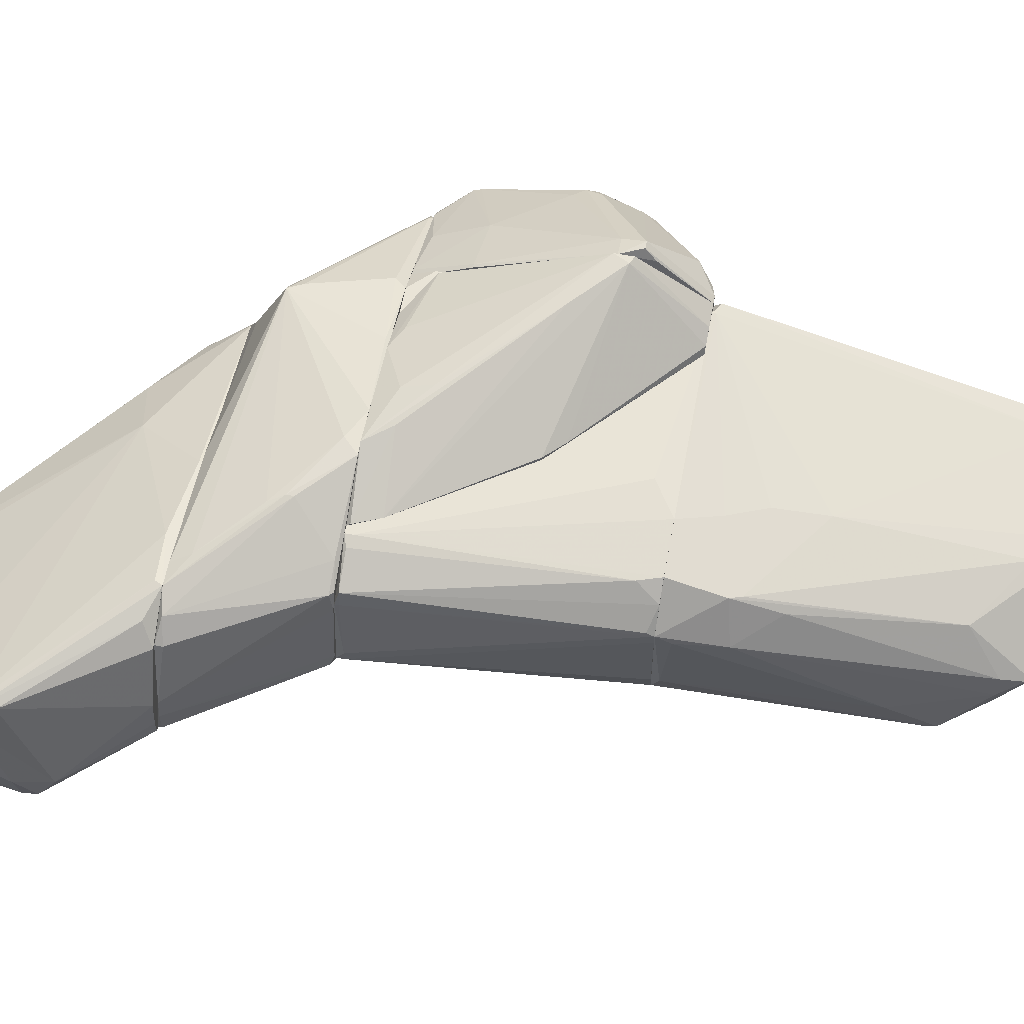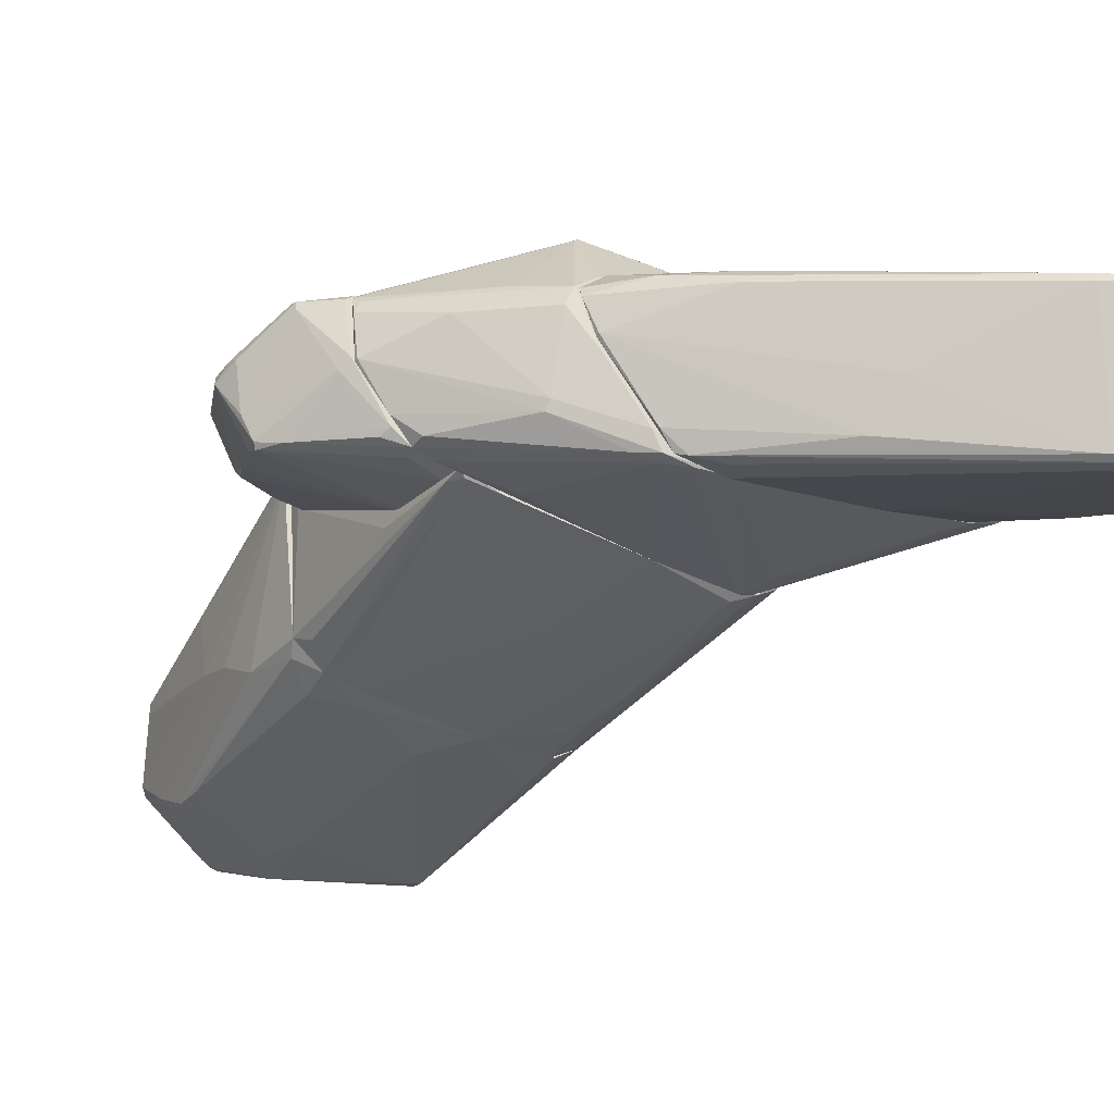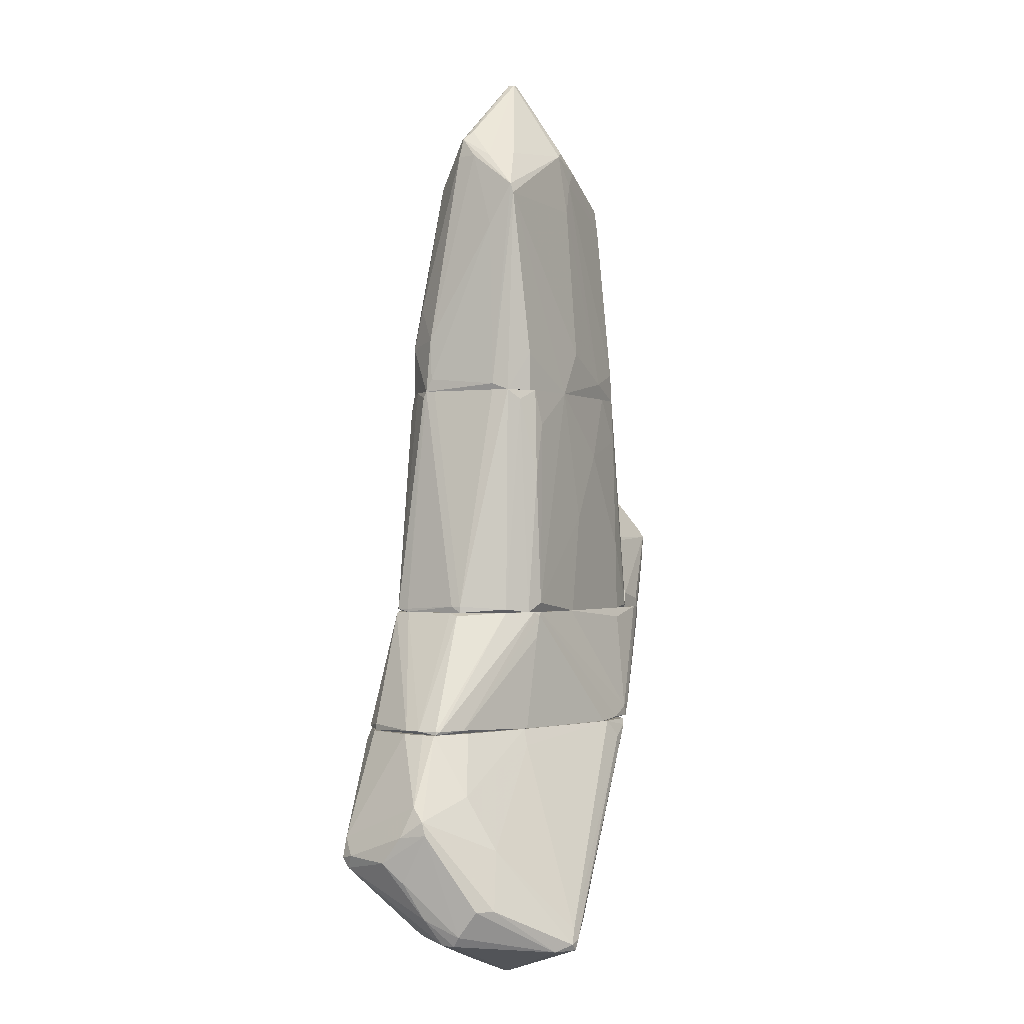
<metadata>
{"format":"obj","ext":"obj","renderer":"f3d","projection":"perspective","resolution":1024,"background":"white","views":[{"elev":60.8,"azim":100.8,"up":"+Z"},{"elev":-40.4,"azim":-33.7,"up":"+Z"},{"elev":-1.1,"azim":117.0,"up":"+Y"}]}
</metadata>
<code>
o convex_0
v -0.8367 -7.385 -0.4158
v 3.99 -6.053 -0.3045
v 3.99 -6.053 -0.5268
v 2.381 -10.27 -1.025
v 2.936 -9.493 -2.746
v 4.767 -8.107 0.8049
v -0.8367 -6.053 -1.914
v 0.8834 -6.054 1.027
v 4.545 -9.327 -1.303
v -1.725 -6.109 0.2502
v 4.989 -7.385 -0.8588
v 2.88 -6.054 1.36
v 0.1617 -7.108 0.4166
v 2.103 -6.054 -1.303
v 0.7165 -8.217 -1.636
v -1.836 -6.053 -0.6928
v 3.158 -9.549 -2.746
v 4.046 -9.438 -0.3045
v -0.1157 -6.053 -1.914
v 4.046 -7.053 -1.192
v 3.546 -6.054 0.9163
v 2.159 -10.16 -0.9697
v 4.489 -9.493 -1.192
v 5.045 -8.107 -0.1381
v 4.545 -8.883 -1.636
v 2.103 -6.22 1.249
v 0.5497 -7.607 -2.135
v 3.046 -9.66 -2.746
v 1.881 -9.938 -1.025
v 4.878 -7.163 -0.6373
v 2.88 -8.439 0.2502
v -2.058 -6.053 -0.0826
v -0.7262 -7.33 -0.1381
v 3.379 -9.66 -2.524
v -1.836 -6.109 -0.6928
v 4.489 -9.493 -0.9697
v 4.656 -7.774 0.8049
v 4.656 -8.107 0.8049
v 3.934 -6.053 0.08382
v 4.767 -8.273 0.6944
v 2.325 -10.16 -0.9142
v 3.934 -7.94 -1.691
v 4.323 -8.883 -1.858
v 2.492 -9.216 -2.634
v -0.7262 -6.165 -1.969
v 3.379 -6.054 -0.8588
v -1.503 -6.72 -0.1381
v 2.381 -10.27 -1.136
v 4.989 -7.608 -0.9142
v -1.059 -6.109 -1.691
v 2.991 -9.993 -0.7478
v 4.878 -8.051 0.5831
v 0.8834 -6.109 1.027
v 1.881 -9.938 -0.9142
v 2.991 -9.327 -2.69
v 2.825 -6.164 1.36
v 3.324 -6.22 1.194
v -2.058 -6.109 -0.2494
v 4.712 -9.05 -0.7478
v -0.3375 -6.331 -2.024
v 5.045 -7.663 -0.4713
v 4.933 -8.439 -0.4713
v 2.214 -6.331 -1.414
v 2.27 -10.27 -1.081
f 54 29 64
f 2 3 7
f 2 7 16
f 7 3 19
f 3 14 19
f 3 11 20
f 12 8 26
f 5 17 28
f 3 2 30
f 11 3 30
f 10 8 32
f 8 12 32
f 2 16 32
f 13 10 33
f 9 23 34
f 25 9 34
f 28 17 34
f 27 15 35
f 29 1 35
f 15 29 35
f 4 23 36
f 26 13 38
f 13 31 38
f 12 21 39
f 30 2 39
f 2 32 39
f 32 12 39
f 21 37 39
f 37 30 39
f 18 36 40
f 6 38 40
f 40 38 41
f 22 4 41
f 13 22 41
f 31 13 41
f 38 31 41
f 20 11 42
f 25 34 43
f 34 17 43
f 42 11 43
f 17 42 43
f 15 27 44
f 5 28 44
f 29 15 44
f 7 19 45
f 5 44 45
f 44 27 45
f 14 3 46
f 3 20 46
f 20 14 46
f 10 32 47
f 33 10 47
f 23 4 48
f 34 23 48
f 28 34 48
f 9 25 49
f 43 11 49
f 25 43 49
f 16 7 50
f 35 16 50
f 27 35 50
f 7 45 50
f 45 27 50
f 4 36 51
f 36 18 51
f 18 40 51
f 40 41 51
f 41 4 51
f 37 6 52
f 30 37 52
f 6 40 52
f 40 24 52
f 8 10 53
f 10 13 53
f 26 8 53
f 13 26 53
f 22 13 54
f 1 29 54
f 13 33 54
f 47 1 54
f 33 47 54
f 42 17 55
f 6 12 56
f 12 26 56
f 38 6 56
f 26 38 56
f 12 6 57
f 21 12 57
f 6 37 57
f 37 21 57
f 32 16 58
f 16 35 58
f 35 1 58
f 1 47 58
f 47 32 58
f 23 9 59
f 36 23 59
f 24 40 59
f 40 36 59
f 17 5 60
f 45 19 60
f 5 45 60
f 55 17 60
f 19 55 60
f 11 30 61
f 49 11 61
f 24 49 61
f 52 24 61
f 30 52 61
f 49 24 62
f 9 49 62
f 59 9 62
f 24 59 62
f 19 14 63
f 14 20 63
f 20 42 63
f 55 19 63
f 42 55 63
f 4 22 64
f 44 28 64
f 29 44 64
f 48 4 64
f 28 48 64
f 22 54 64
o convex_1
v 2.436 -4 1.083
v -0.948 -5.998 -1.914
v -1.17 -5.776 -1.857
v -1.725 -5.554 1.305
v -3.667 -4 -0.4147
v 3.491 -6.053 0.9161
v 1.715 -4 -1.303
v 3.935 -6.053 -0.5262
v 0.2162 -4 1.86
v -2.114 -6.053 -0.08227
v -3.667 -4 0.5833
v -2.613 -4 -1.358
v 2.88 -6.053 1.36
v 2.769 -4.056 -0.3039
v 1.992 -6.053 -1.303
v -1.947 -4 1.416
v 1.548 -4.777 1.748
v -2.058 -5.387 -1.414
v -0.0601 -6.053 -1.858
v 0.7712 -6.053 1.083
v 0.3831 -4 -1.414
v 3.879 -5.998 0.08395
v -3.723 -4.167 0.361
v -2.89 -4.222 -1.303
v -3.057 -4.999 -0.1377
v 0.8822 -4 1.86
v -0.8929 -5.831 -1.914
v -1.781 -6.053 -0.859
v 3.435 -5.998 -0.8036
v 1.604 -4.056 -1.358
v -1.781 -6.053 0.2502
v 2.159 -4 -0.9699
v -1.559 -4.167 -1.469
v 2.492 -4.056 1.083
v 2.436 -5.776 1.471
v 3.213 -5.998 1.194
v 1.715 -4.444 -1.358
v -2.114 -4.167 1.36
v 3.935 -5.998 -0.5262
v -3.667 -4.056 -0.4147
v -1.004 -4.056 1.638
v 0.6602 -4.222 1.86
v 1.548 -4.666 1.748
v 2.547 -4 0.8053
v 3.491 -5.942 0.9161
v -2.058 -5.498 -1.303
v -3.779 -4.056 0.4722
v 2.547 -6.053 1.36
v -1.115 -6.053 -1.691
v -2.557 -5.498 0.139
v 2.103 -4.056 1.305
v -2.169 -5.942 -0.3039
v -3.223 -4.056 -1.025
v 3.935 -5.998 -0.1931
v 1.659 -4.999 1.693
v 2.714 -4 -0.1377
v -1.781 -5.554 1.249
v -3.779 -4.111 0.1948
v -1.836 -5.332 1.305
v -2.89 -4 -1.303
v 3.879 -5.998 -0.5817
v -0.5041 -5.998 -1.914
v 1.548 -4 -1.358
v -3.667 -4.056 0.5833
f 123 102 128
f 69 65 71
f 65 69 73
f 72 70 74
f 73 69 75
f 69 71 76
f 73 75 80
f 67 66 82
f 79 72 83
f 76 71 85
f 70 72 86
f 67 82 88
f 74 87 89
f 65 73 90
f 66 67 91
f 67 76 91
f 72 74 92
f 72 79 93
f 71 93 94
f 74 70 95
f 84 68 95
f 70 84 95
f 71 65 96
f 76 85 97
f 91 76 97
f 85 91 97
f 77 81 99
f 77 70 100
f 79 83 101
f 93 79 101
f 94 93 101
f 83 94 101
f 80 75 102
f 96 78 103
f 68 73 105
f 73 80 105
f 80 102 105
f 73 68 106
f 90 73 106
f 81 90 106
f 81 77 107
f 90 81 107
f 77 100 107
f 96 65 108
f 65 98 108
f 98 86 108
f 70 86 109
f 86 98 109
f 100 70 109
f 98 100 109
f 82 66 110
f 104 82 110
f 89 104 110
f 75 69 111
f 70 77 112
f 68 84 112
f 84 70 112
f 99 68 112
f 77 99 112
f 66 83 113
f 83 72 113
f 72 92 113
f 110 66 113
f 92 110 113
f 87 74 114
f 111 87 114
f 65 90 115
f 98 65 115
f 100 98 115
f 90 107 115
f 107 100 115
f 74 89 116
f 92 74 116
f 110 92 116
f 89 110 116
f 88 82 117
f 104 69 117
f 82 104 117
f 86 72 118
f 72 103 118
f 103 78 118
f 108 86 118
f 68 99 119
f 99 81 119
f 106 68 119
f 81 106 119
f 78 96 120
f 96 108 120
f 118 78 120
f 108 118 120
f 95 68 121
f 74 95 121
f 114 74 121
f 111 114 121
f 89 87 122
f 69 104 122
f 104 89 122
f 111 69 122
f 87 111 122
f 68 105 123
f 105 102 123
f 76 67 124
f 69 76 124
f 67 88 124
f 117 69 124
f 88 117 124
f 93 71 125
f 72 93 125
f 71 96 125
f 103 72 125
f 96 103 125
f 83 66 126
f 66 91 126
f 94 83 126
f 94 126 127
f 85 71 127
f 91 85 127
f 71 94 127
f 126 91 127
f 102 75 128
f 75 111 128
f 121 68 128
f 111 121 128
f 68 123 128
o convex_2
v 1.66 4.323 -0.3595
v -2.391 -0.004665 1.471
v -2.114 -0.004665 -0.9698
v 2.104 -0.004665 0.6942
v -1.781 4.601 1.138
v 1.659 -0.004084 -1.192
v -1.614 3.713 -0.9698
v 1.604 0.995 1.194
v 0.1056 5.933 0.02875
v 1.881 3.547 -0.9698
v 0.3278 4.767 0.9716
v -0.9482 0.2737 -1.358
v 1.604 4.656 0.1947
v 0.1056 4.49 -1.026
v -2.169 -0.004665 1.638
v -1.614 4.933 0.02904
v -2.114 1.772 -0.2484
v 1.548 -0.004084 1.249
v 1.992 -0.004665 -0.9144
v 0.5495 -0.004084 -1.358
v 0.3278 1.938 1.305
v -0.005297 5.933 -0.08211
v -1.67 -0.004665 -1.303
v 1.271 3.824 0.8053
v 0.05014 0.7724 -1.358
v 2.048 0.9392 0.6387
v -0.06073 4.823 1.027
v 1.881 3.713 -0.9144
v -2.114 1.05 -0.8035
v -0.5042 4.268 -1.026
v 0.605 0.6068 1.36
v -1.614 0.4958 -1.303
v 2.048 0.1069 -0.637
v -2.058 2.438 0.08417
v 0.1056 5.933 -0.08211
v -1.503 5.044 -0.02639
v -1.503 4.601 1.138
v -0.2825 5.766 0.1947
v -0.005297 3.435 -1.136
v -2.335 0.1069 1.638
v 1.66 4.323 0.2505
v 0.161 4.934 0.9716
v -2.058 2.715 1.194
v 1.659 0.662 -1.192
v 1.659 1.55 1.027
v 0.3278 4.489 1.027
v -1.67 4.711 1.083
v 1.937 2.991 -0.5261
v -2.002 0.2179 -1.081
v -1.614 4.324 -0.5261
v -1.614 3.324 -1.026
v -0.227 5.822 -0.08211
v 0.7717 -0.004084 1.36
v -0.227 3.99 -1.081
v 0.3832 1.161 1.36
v 2.104 0.2179 0.5833
v 1.659 0.8282 1.194
v 1.715 4.323 -0.08211
v 1.437 4.823 0.08417
v -1.781 4.601 0.9716
v -0.06073 4.601 -0.9698
v -2.169 0.05113 1.638
v 1.327 4.379 -0.6927
v 1.548 4.656 0.2505
f 170 139 192
f 130 131 132
f 130 132 143
f 143 132 146
f 132 131 147
f 134 147 148
f 147 131 151
f 140 148 151
f 148 147 151
f 138 148 153
f 148 140 153
f 129 141 156
f 138 142 156
f 131 130 157
f 130 145 157
f 140 151 160
f 132 147 161
f 147 138 161
f 138 156 161
f 145 130 162
f 144 145 162
f 150 137 163
f 144 133 164
f 155 133 165
f 149 155 165
f 137 150 166
f 142 138 167
f 138 153 167
f 153 140 167
f 130 143 168
f 165 133 168
f 137 166 170
f 162 130 171
f 130 168 171
f 168 133 171
f 147 134 172
f 138 147 172
f 134 148 172
f 148 138 172
f 169 152 173
f 154 169 173
f 149 136 174
f 136 152 174
f 152 139 174
f 155 149 174
f 139 170 174
f 170 155 174
f 133 155 175
f 164 133 175
f 166 164 175
f 155 170 175
f 170 166 175
f 161 156 176
f 151 131 177
f 131 157 177
f 157 135 177
f 160 151 177
f 145 144 178
f 135 157 178
f 157 145 178
f 144 164 178
f 135 158 179
f 177 135 179
f 160 177 179
f 158 135 180
f 166 150 180
f 164 166 180
f 135 178 180
f 178 164 180
f 143 146 181
f 146 159 181
f 158 142 182
f 140 160 182
f 142 167 182
f 167 140 182
f 179 158 182
f 160 179 182
f 136 149 183
f 159 136 183
f 154 132 184
f 132 161 184
f 176 154 184
f 161 176 184
f 146 132 185
f 152 136 185
f 132 154 185
f 136 159 185
f 159 146 185
f 173 152 185
f 154 173 185
f 156 141 186
f 141 169 186
f 169 154 186
f 154 176 186
f 176 156 186
f 141 129 187
f 137 141 187
f 129 163 187
f 163 137 187
f 133 144 188
f 144 162 188
f 162 171 188
f 171 133 188
f 142 158 189
f 150 163 189
f 163 142 189
f 158 180 189
f 180 150 189
f 149 165 190
f 168 143 190
f 165 168 190
f 143 181 190
f 181 159 190
f 183 149 190
f 159 183 190
f 129 156 191
f 156 142 191
f 163 129 191
f 142 163 191
f 141 137 192
f 139 152 192
f 152 169 192
f 169 141 192
f 137 170 192
o convex_3
v -3.224 -3.834 -1.192
v -2.391 -0.9487 2.526
v -2.336 -0.7821 2.359
v -4.555 -2.335 0.08433
v -2.391 -4 1.193
v -2.281 -0.3382 0.75
v -4.222 -3.556 0.5836
v -2.281 -4 -1.303
v -4.111 -2.613 -0.9141
v -3.889 -1.004 1.027
v -2.281 -2.612 -0.9145
v -3.889 -1.947 1.471
v -3.723 -4 -0.3594
v -3.501 -1.059 0.1402
v -2.613 -0.06059 1.582
v -2.281 -3.167 1.637
v -3.168 -3.112 1.36
v -3.723 -4 0.5836
v -2.502 -0.9487 2.526
v -2.281 -0.005447 1.693
v -2.891 -0.2827 1.693
v -2.336 -3.722 -1.303
v -2.281 -1.281 2.47
v -4.5 -2.723 0.1956
v -2.281 -4 1.193
v -2.669 -0.3382 0.75
v -2.558 -1.281 2.414
v -2.891 -4 -1.303
v -3.612 -1.115 0.1402
v -4.167 -2.668 -0.8587
v -3.889 -1.781 1.471
v -3.945 -1.059 0.8609
v -4.5 -2.224 0.3066
v -2.336 -0.005447 1.305
v -4.111 -2.446 -0.8032
v -3.945 -1.17 1.082
v -3.002 -0.2827 1.471
v -3.778 -3.834 -0.4704
v -3.113 -3.889 0.9715
v -4.5 -2.557 0.3066
v -2.336 -3.167 1.637
v -3.834 -4 0.4726
v -4.222 -3.556 0.4726
v -3.778 -2.113 1.471
v -4.222 -3.445 0.6387
v -2.281 -2.723 -0.9696
v -3.778 -1.614 -0.2485
v -2.391 -0.005447 1.693
v -4.333 -2.613 -0.4704
v -2.836 -3.834 -1.303
v -3.945 -2.945 -0.97
v -3.168 -4 -1.136
v -4 -1.115 0.8609
v -3.778 -1.725 1.582
f 228 223 246
f 198 200 203
f 200 197 205
f 198 203 206
f 200 198 208
f 205 197 210
f 194 195 212
f 208 198 212
f 211 194 212
f 195 194 215
f 194 211 215
f 212 195 215
f 208 212 215
f 197 200 217
f 208 197 217
f 200 208 217
f 198 206 218
f 211 204 219
f 215 211 219
f 200 205 220
f 214 200 220
f 218 206 221
f 204 223 225
f 212 198 226
f 198 218 226
f 203 201 227
f 196 221 227
f 222 196 227
f 201 222 227
f 211 213 228
f 213 202 228
f 225 223 228
f 202 213 229
f 213 207 229
f 218 221 229
f 224 202 229
f 221 224 229
f 207 226 229
f 226 218 229
f 197 209 231
f 209 199 231
f 210 197 231
f 199 210 231
f 196 216 232
f 216 199 232
f 204 225 232
f 225 196 232
f 197 208 233
f 209 197 233
f 208 215 233
f 219 209 233
f 215 219 233
f 205 210 234
f 210 199 234
f 199 216 235
f 230 205 235
f 234 199 235
f 205 234 235
f 219 204 236
f 209 219 236
f 199 209 237
f 232 199 237
f 204 232 237
f 236 204 237
f 209 236 237
f 203 200 238
f 201 203 238
f 200 214 238
f 214 201 238
f 206 203 239
f 221 206 239
f 203 227 239
f 227 221 239
f 211 212 240
f 213 211 240
f 207 213 240
f 212 226 240
f 226 207 240
f 216 196 241
f 196 222 241
f 222 230 241
f 235 216 241
f 230 235 241
f 201 214 242
f 220 201 242
f 214 220 242
f 220 193 243
f 201 220 243
f 222 201 243
f 230 222 243
f 230 243 244
f 193 220 244
f 220 205 244
f 205 230 244
f 243 193 244
f 221 196 245
f 202 224 245
f 224 221 245
f 196 225 245
f 228 202 245
f 225 228 245
f 204 211 246
f 223 204 246
f 211 228 246
o convex_4
v -1.614 -2.779 -1.414
v 2.104 -0.005056 0.6943
v 2.104 -0.1161 0.7497
v -2.28 -0.005056 1.416
v 1.77 -4 1.416
v 1.549 -0.005056 -1.247
v -2.28 -4 1.249
v 1.826 -4 -1.247
v -2.114 -0.005056 -0.9701
v -2.28 -4 -1.303
v 2.658 -4 -0.3041
v 1.549 -0.005056 1.249
v 2.436 -3.944 1.083
v -1.67 -0.005056 -1.303
v 1.992 -0.005056 -0.9144
v -1.947 -4 1.416
v 0.3273 -4 -1.414
v 0.5497 -0.005056 -1.358
v 0.2718 -0.3382 1.416
v 1.549 -3.833 -1.358
v -2.28 -2.391 -1.025
v -0.6154 -1.115 -1.414
v 2.159 -3.944 -0.9701
v -1.67 -4 -1.414
v 2.658 -3.889 -0.1376
v 2.048 -0.005056 -0.6368
v -2.28 -3.667 1.416
v 0.7716 -0.005056 1.36
v 1.659 -0.3382 1.249
v -1.115 -0.005056 -1.358
v -2.28 -0.2272 0.8608
v 1.604 -1.559 -1.303
v -2.003 -0.2827 -1.137
v -2.169 -3.944 -1.358
v 2.492 -4 0.8608
v 1.826 -0.1716 -1.081
v 0.05034 -2.28 -1.414
v 2.658 -3.889 -0.3041
v 1.937 -3.944 1.36
v -2.28 -3.722 -1.303
v -1.614 -0.782 -1.358
v 2.104 -0.005056 0.5278
v 1.77 -3.889 1.416
v 2.492 -3.944 0.8608
v 1.826 -0.005056 1.027
v 1.382 -0.6154 -1.303
f 278 266 292
f 250 248 252
f 251 253 254
f 250 252 255
f 253 250 256
f 254 253 256
f 251 254 257
f 248 250 258
f 255 252 260
f 252 248 261
f 253 251 262
f 254 256 263
f 260 252 264
f 250 262 265
f 262 251 265
f 254 263 266
f 256 250 267
f 263 247 268
f 257 254 269
f 247 263 270
f 263 256 270
f 261 248 272
f 250 253 273
f 262 250 273
f 253 262 273
f 258 250 274
f 250 265 274
f 260 264 276
f 264 268 276
f 250 255 277
f 267 250 277
f 255 267 277
f 254 266 278
f 255 260 279
f 247 270 280
f 270 256 280
f 251 257 281
f 259 251 281
f 257 271 281
f 252 261 282
f 269 254 282
f 261 269 282
f 278 252 282
f 254 278 282
f 266 263 283
f 264 266 283
f 263 268 283
f 268 264 283
f 257 269 284
f 269 261 284
f 248 271 284
f 271 257 284
f 261 272 284
f 251 259 285
f 259 275 285
f 267 255 286
f 256 267 286
f 255 279 286
f 279 260 286
f 260 280 286
f 280 256 286
f 268 247 287
f 260 276 287
f 276 268 287
f 247 280 287
f 280 260 287
f 272 248 288
f 248 284 288
f 284 272 288
f 265 251 289
f 258 274 289
f 274 265 289
f 275 258 289
f 251 285 289
f 285 275 289
f 248 249 290
f 249 259 290
f 271 248 290
f 259 281 290
f 281 271 290
f 249 248 291
f 248 258 291
f 259 249 291
f 258 275 291
f 275 259 291
f 264 252 292
f 266 264 292
f 252 278 292
o convex_5
v -0.1719 -3.223 2.082
v -2.28 -3.555 1.416
v 0.5497 -2.945 1.416
v -2.28 -0.005447 1.693
v -2.28 -1.059 2.47
v 1.66 -3.944 1.472
v -1.669 -0.005447 1.416
v 0.272 -1.781 1.472
v -0.8372 -4 1.693
v 0.7163 -4 1.915
v -2.28 -1.337 2.47
v -2.28 -0.005447 1.416
v -1.558 -4 1.416
v 1.66 -4 1.416
v -2.169 -1.115 2.47
v -1.725 -0.005447 1.527
v 1.493 -3.556 1.472
v -2.224 -3.611 1.472
v -0.1164 -3.667 1.971
v 0.272 -1.781 1.416
v 0.4386 -3.611 1.971
v -1.17 -3.833 1.693
v -1.503 -1.781 2.359
v -0.005667 -1.504 1.472
v -1.947 -0.005447 1.638
f 307 308 317
f 296 294 297
f 297 294 303
f 295 294 304
f 294 296 304
f 299 295 304
f 296 299 304
f 302 301 305
f 302 305 306
f 294 295 306
f 298 302 306
f 305 294 306
f 297 303 307
f 299 296 308
f 298 306 309
f 300 307 309
f 303 294 310
f 294 305 310
f 305 301 310
f 301 302 311
f 302 293 311
f 293 303 311
f 303 301 311
f 295 299 312
f 306 295 312
f 300 309 312
f 309 306 312
f 302 298 313
f 298 309 313
f 301 303 314
f 303 310 314
f 310 301 314
f 293 302 315
f 303 293 315
f 307 303 315
f 309 307 315
f 302 313 315
f 313 309 315
f 307 300 316
f 299 308 316
f 308 307 316
f 312 299 316
f 300 312 316
f 296 297 317
f 297 307 317
f 308 296 317

</code>
